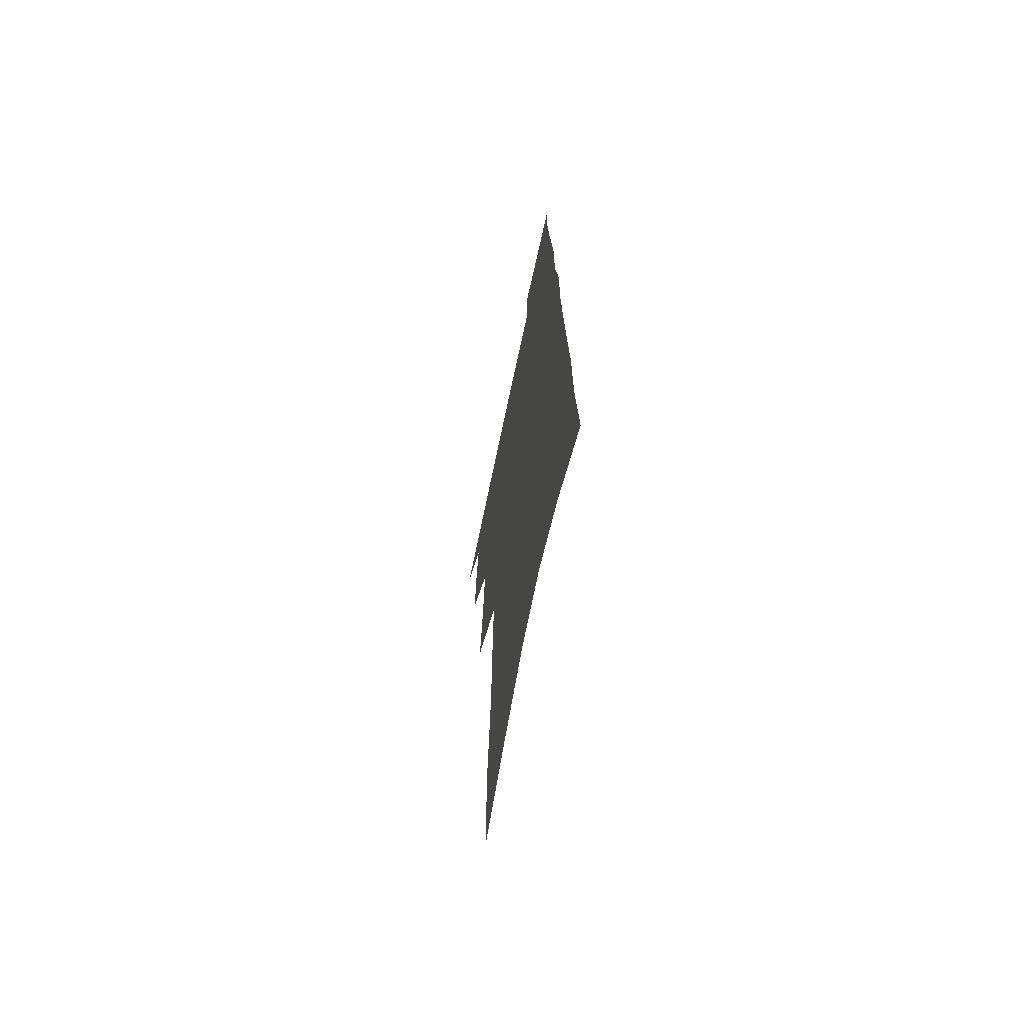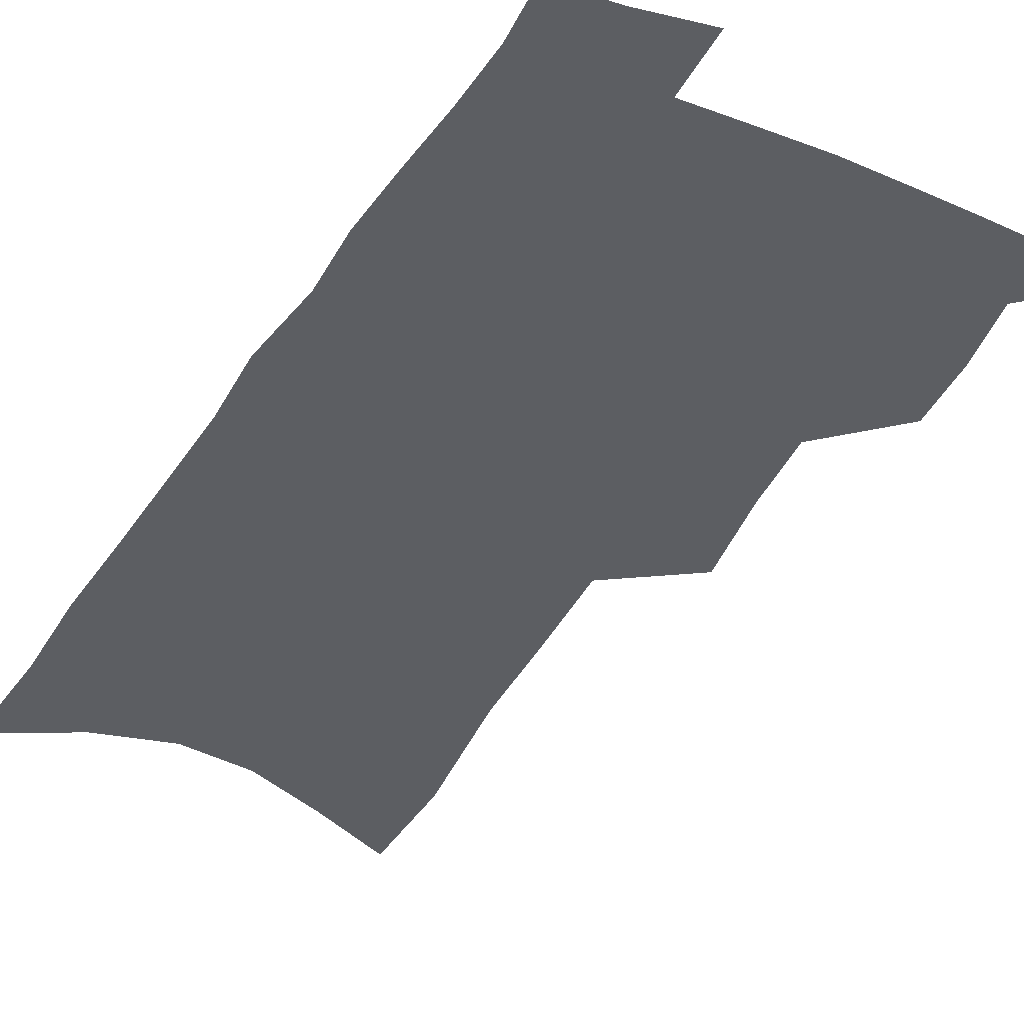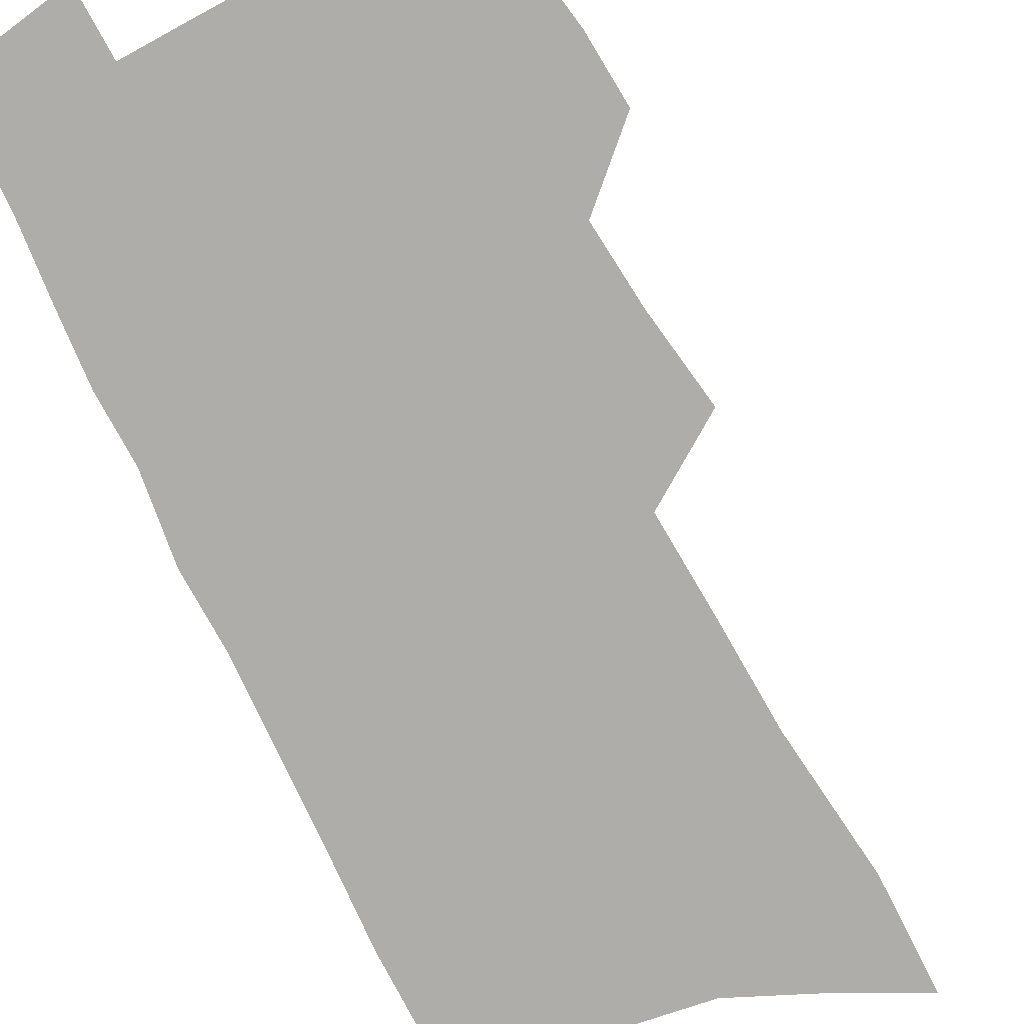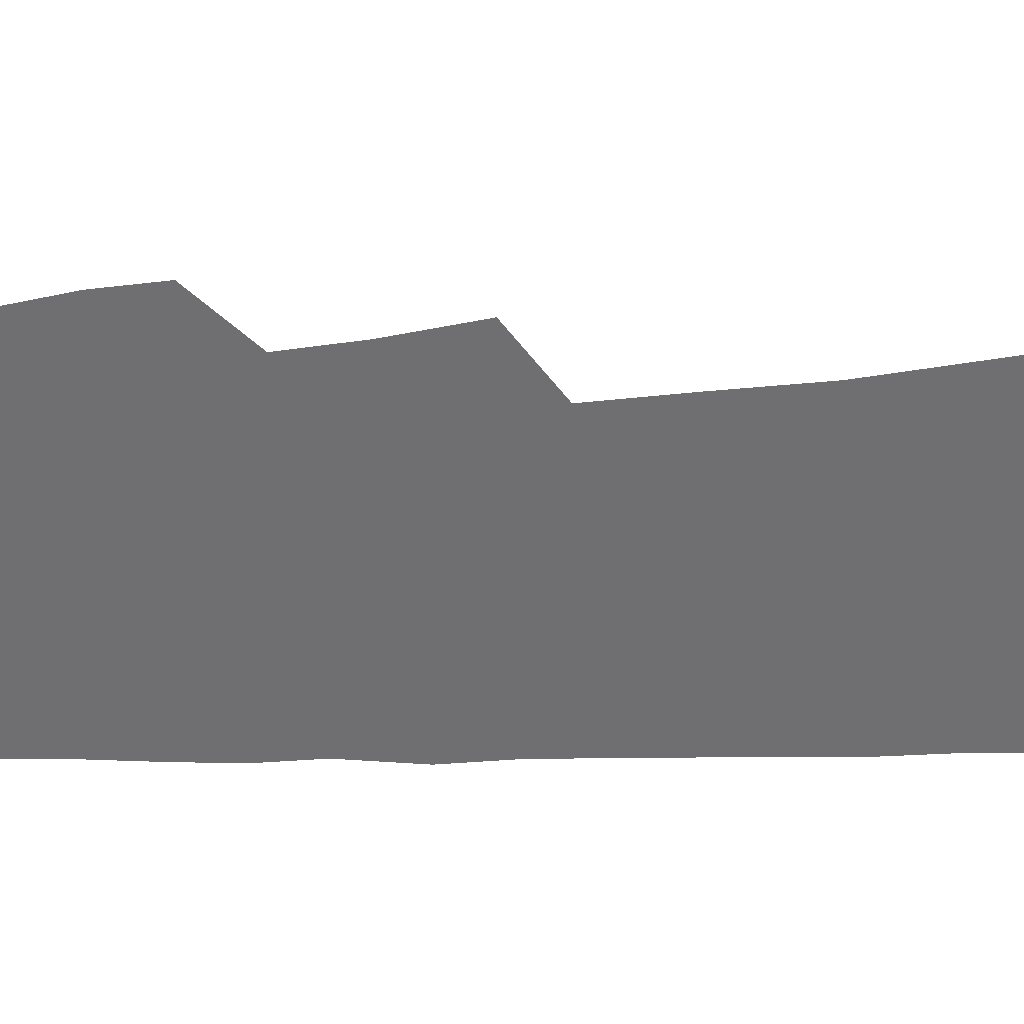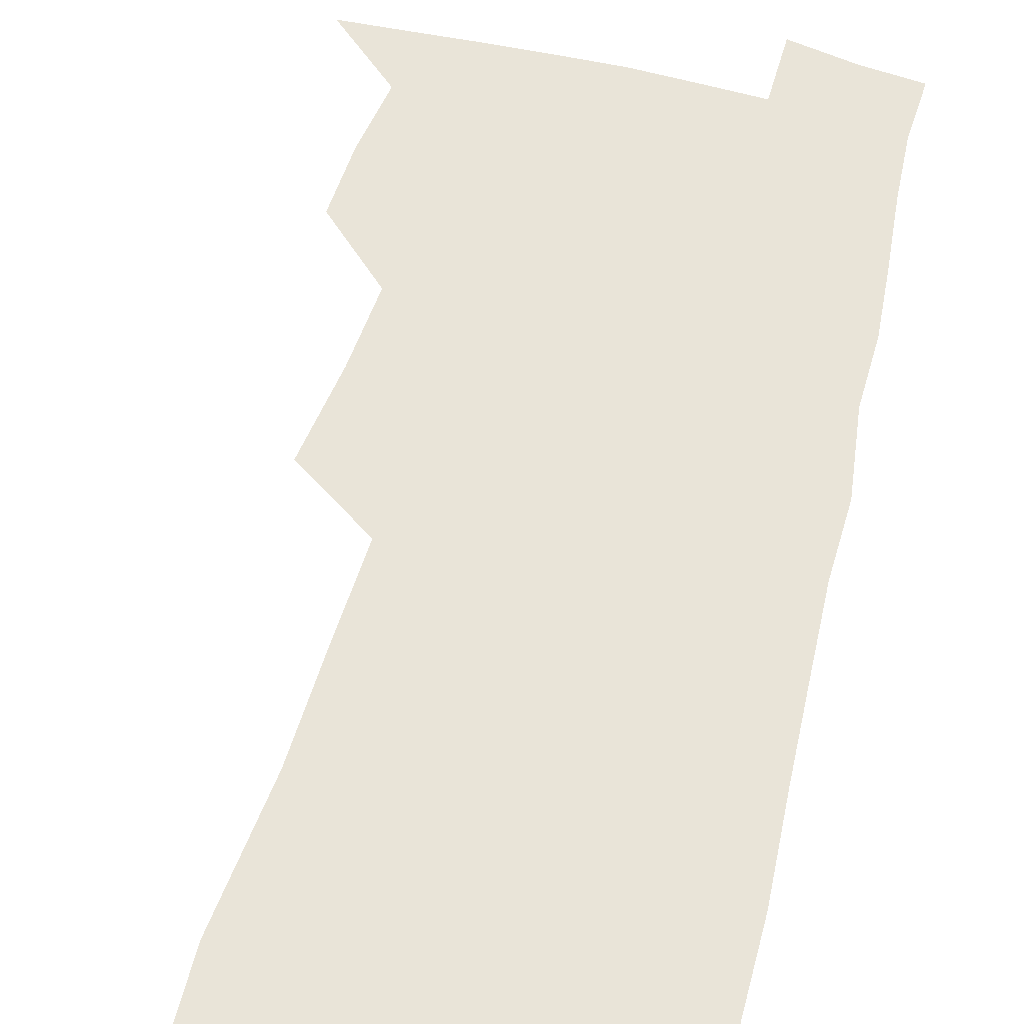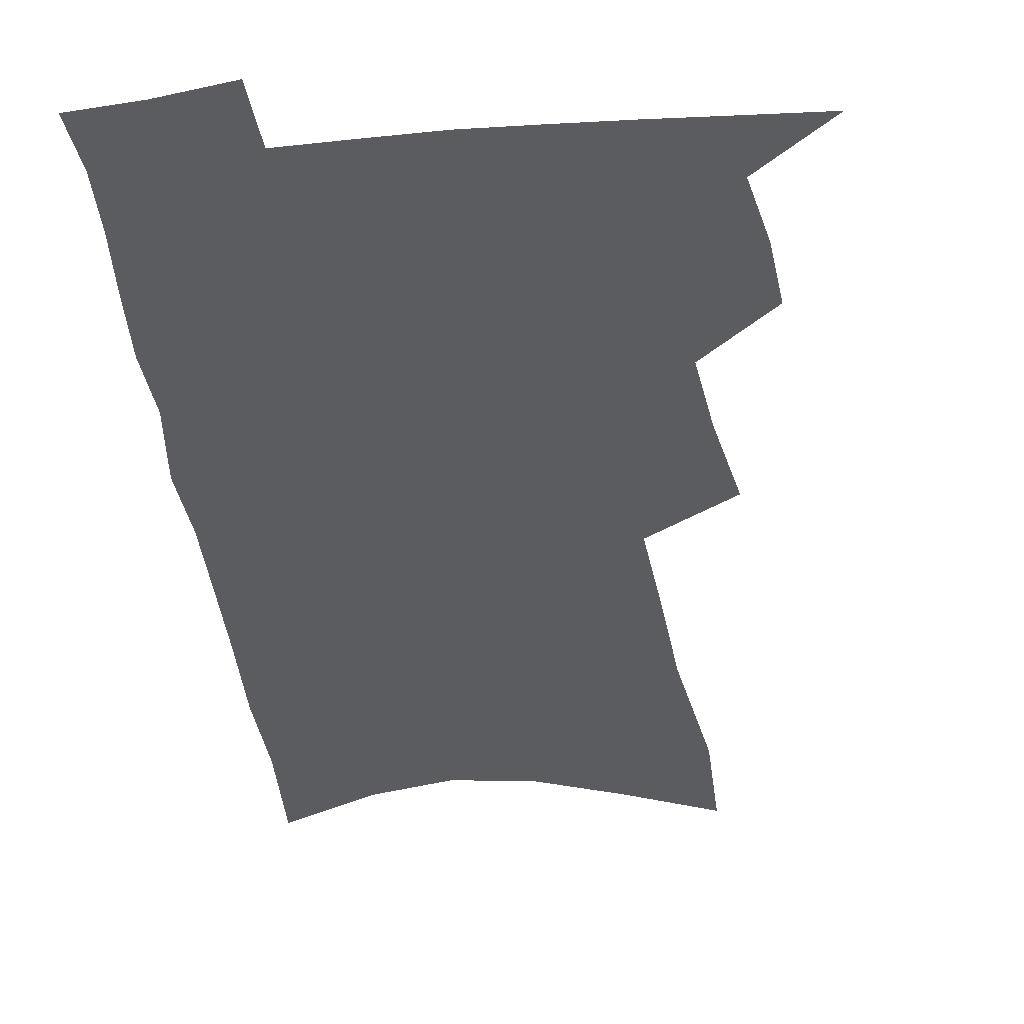
<metadata>
{"format":"obj","ext":"obj","renderer":"f3d","projection":"perspective","resolution":1024,"background":"white","views":[{"elev":-67.8,"azim":78.1,"up":"+Y"},{"elev":-37.8,"azim":154.3,"up":"+Z"},{"elev":-77.4,"azim":-151.6,"up":"+Z"},{"elev":-54.7,"azim":-85.8,"up":"+Z"},{"elev":60.2,"azim":16.1,"up":"+Z"},{"elev":-33.9,"azim":-171.5,"up":"+Z"}]}
</metadata>
<code>
v 511.5 489.7 0
v 531.6 417 0
v 532.8 442.5 0
v 536.6 468.6 0
v 536.6 491.8 0
v 549.9 330 0
v 554.5 364.9 0
v 556.6 394.6 0
v 558.6 421.9 0
v 562.3 448.7 0
v 562 471.4 0
v 560.1 493.8 0
v 573.8 139.2 0
v 572.6 181.3 0
v 577.6 234.7 0
v 578.5 274.3 0
v 579.8 310.9 0
v 582 345 0
v 582.5 373.5 0
v 583.7 401.2 0
v 585.5 427.9 0
v 585.9 451.2 0
v 584.8 473.1 0
v 583.2 495.5 0
v 603.5 155.4 0
v 607.4 213.5 0
v 605.1 245.6 0
v 605.9 285 0
v 606.2 318.9 0
v 606.5 349.4 0
v 606.5 377 0
v 607.1 403.8 0
v 608.2 430 0
v 608.3 452.6 0
v 607.6 474.3 0
v 606 496.9 0
v 632.7 169.4 0
v 632.8 218.6 0
v 631.7 255.2 0
v 630.8 289.7 0
v 630.3 322 0
v 630 351.8 0
v 630 380.9 0
v 629.9 406.3 0
v 629.9 430.4 0
v 629.9 453.4 0
v 629.8 474.9 0
v 629.2 497 0
v 660 174 0
v 658.2 217.2 0
v 657.3 251.5 0
v 655.3 289.2 0
v 654 321.9 0
v 653.4 350.5 0
v 652.5 379.7 0
v 652 405.6 0
v 651.8 429.7 0
v 651.5 453 0
v 651.7 475 0
v 652 496.9 0
v 652 521.9 0
v 688.2 167.8 0
v 685.3 210.6 0
v 683.6 247.1 0
v 681.5 282.6 0
v 679.6 315.7 0
v 677.7 346.7 0
v 677.3 374.2 0
v 677.1 400.4 0
v 675.4 426.7 0
v 674.3 451.1 0
v 674 474.2 0
v 674 496.6 0
v 676.1 518.3 0
v 720.4 152.2 0
v 716.7 195.6 0
v 716.1 231.1 0
v 713.3 267.9 0
v 711.1 301.8 0
v 709.2 333.7 0
v 709.4 361.9 0
v 704.6 393.4 0
v 704.7 419 0
v 702.2 445.3 0
v 699.2 470.9 0
v 697.4 494.9 0
v 698.4 516.7 0
f 4 5 1
f 8 9 2
f 2 9 3
f 9 10 3
f 3 10 4
f 10 11 4
f 4 11 5
f 11 12 5
f 17 18 6
f 6 18 7
f 18 19 7
f 7 19 8
f 19 20 8
f 8 20 9
f 20 21 9
f 9 21 10
f 21 22 10
f 10 22 11
f 22 23 11
f 11 23 12
f 23 24 12
f 13 25 14
f 25 26 14
f 14 26 15
f 26 27 15
f 15 27 16
f 27 28 16
f 16 28 17
f 28 29 17
f 17 29 18
f 29 30 18
f 18 30 19
f 30 31 19
f 19 31 20
f 31 32 20
f 20 32 21
f 32 33 21
f 21 33 22
f 33 34 22
f 22 34 23
f 34 35 23
f 23 35 24
f 35 36 24
f 25 37 26
f 37 38 26
f 26 38 27
f 38 39 27
f 27 39 28
f 39 40 28
f 28 40 29
f 40 41 29
f 29 41 30
f 41 42 30
f 30 42 31
f 42 43 31
f 31 43 32
f 43 44 32
f 32 44 33
f 44 45 33
f 33 45 34
f 45 46 34
f 34 46 35
f 46 47 35
f 35 47 36
f 47 48 36
f 37 49 38
f 49 50 38
f 38 50 39
f 50 51 39
f 39 51 40
f 51 52 40
f 40 52 41
f 52 53 41
f 41 53 42
f 53 54 42
f 42 54 43
f 54 55 43
f 43 55 44
f 55 56 44
f 44 56 45
f 56 57 45
f 45 57 46
f 57 58 46
f 46 58 47
f 58 59 47
f 47 59 48
f 59 60 48
f 49 62 50
f 62 63 50
f 50 63 51
f 63 64 51
f 51 64 52
f 64 65 52
f 52 65 53
f 65 66 53
f 53 66 54
f 66 67 54
f 54 67 55
f 67 68 55
f 55 68 56
f 68 69 56
f 56 69 57
f 69 70 57
f 57 70 58
f 70 71 58
f 58 71 59
f 71 72 59
f 59 72 60
f 72 73 60
f 60 73 61
f 73 74 61
f 62 75 63
f 75 76 63
f 63 76 64
f 76 77 64
f 64 77 65
f 77 78 65
f 65 78 66
f 78 79 66
f 66 79 67
f 79 80 67
f 67 80 68
f 80 81 68
f 68 81 69
f 81 82 69
f 69 82 70
f 82 83 70
f 70 83 71
f 83 84 71
f 71 84 72
f 84 85 72
f 72 85 73
f 85 86 73
f 73 86 74
f 86 87 74

</code>
